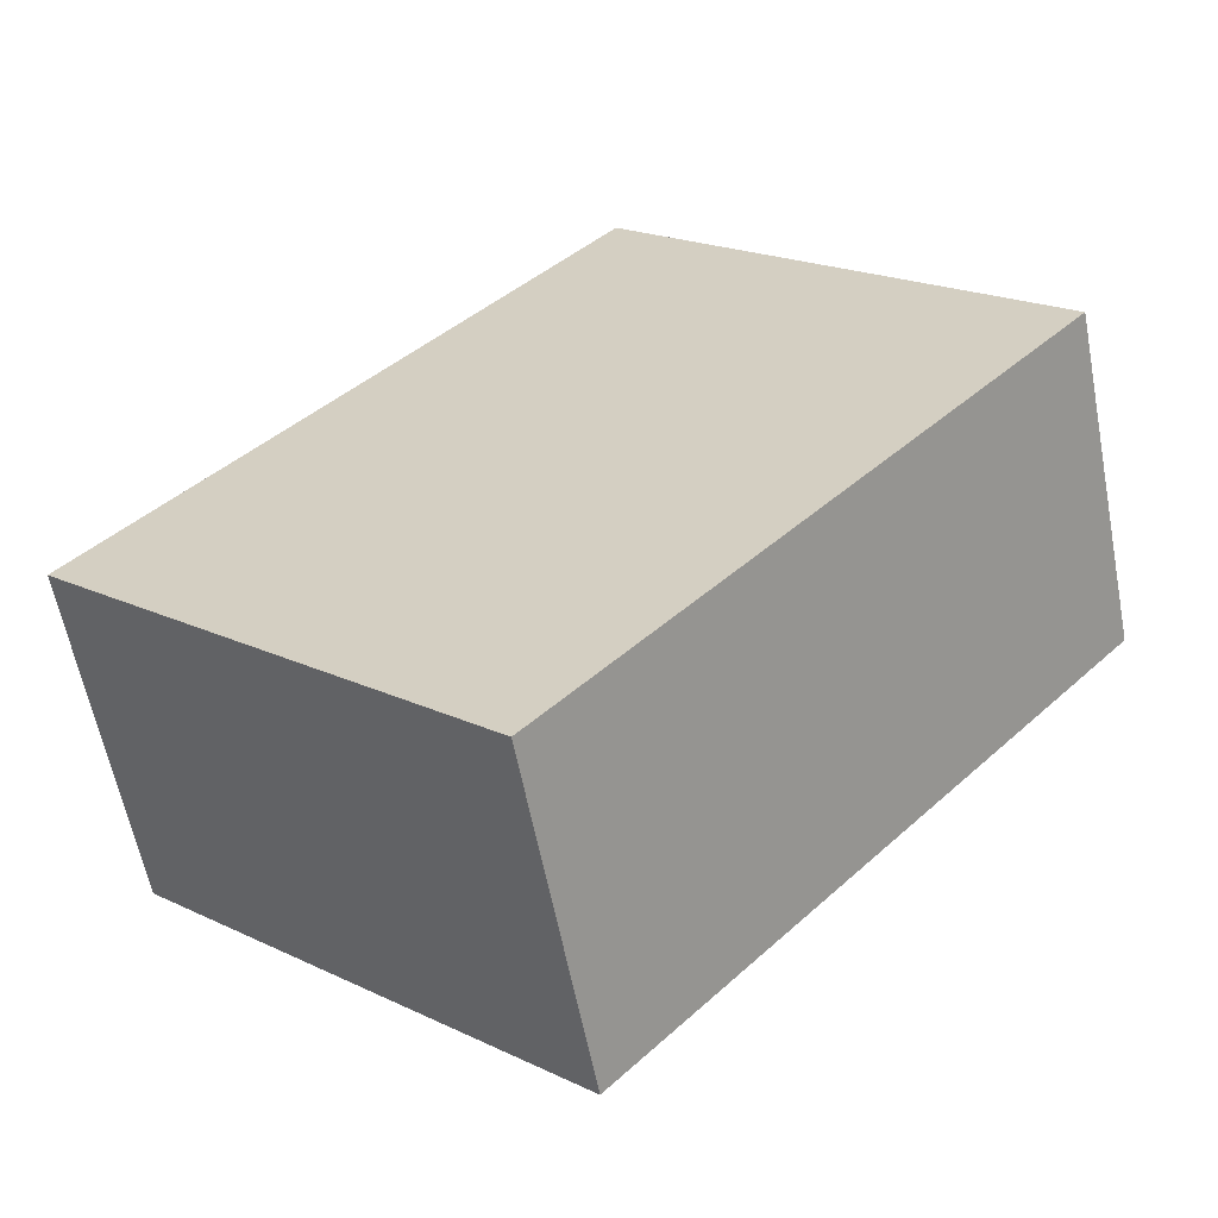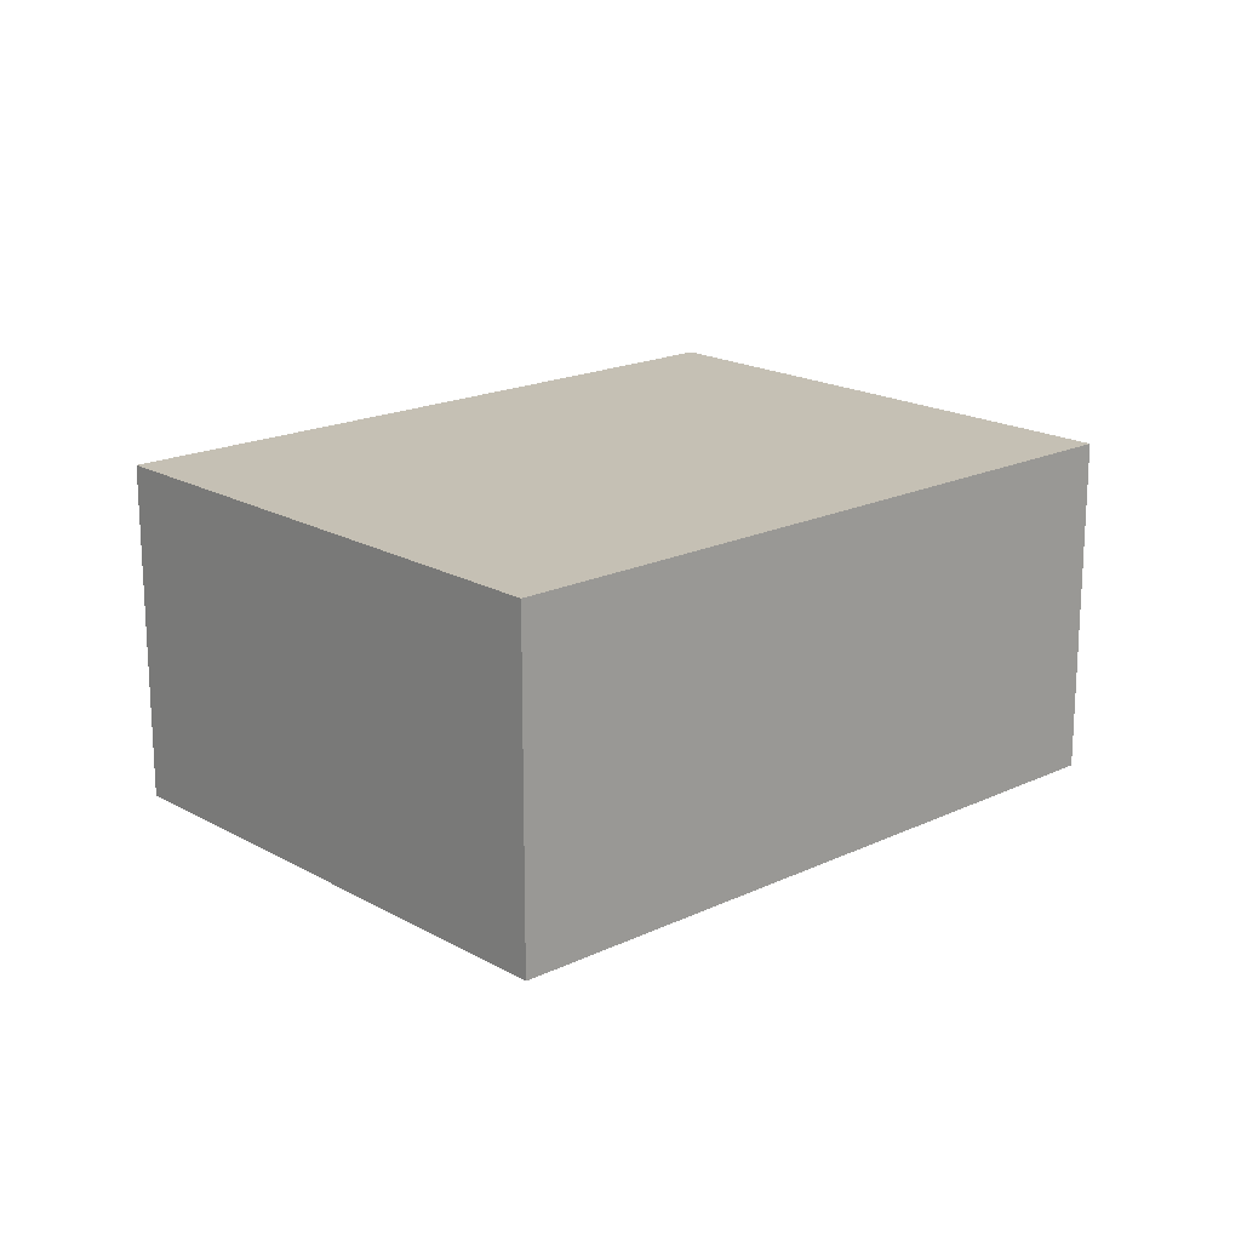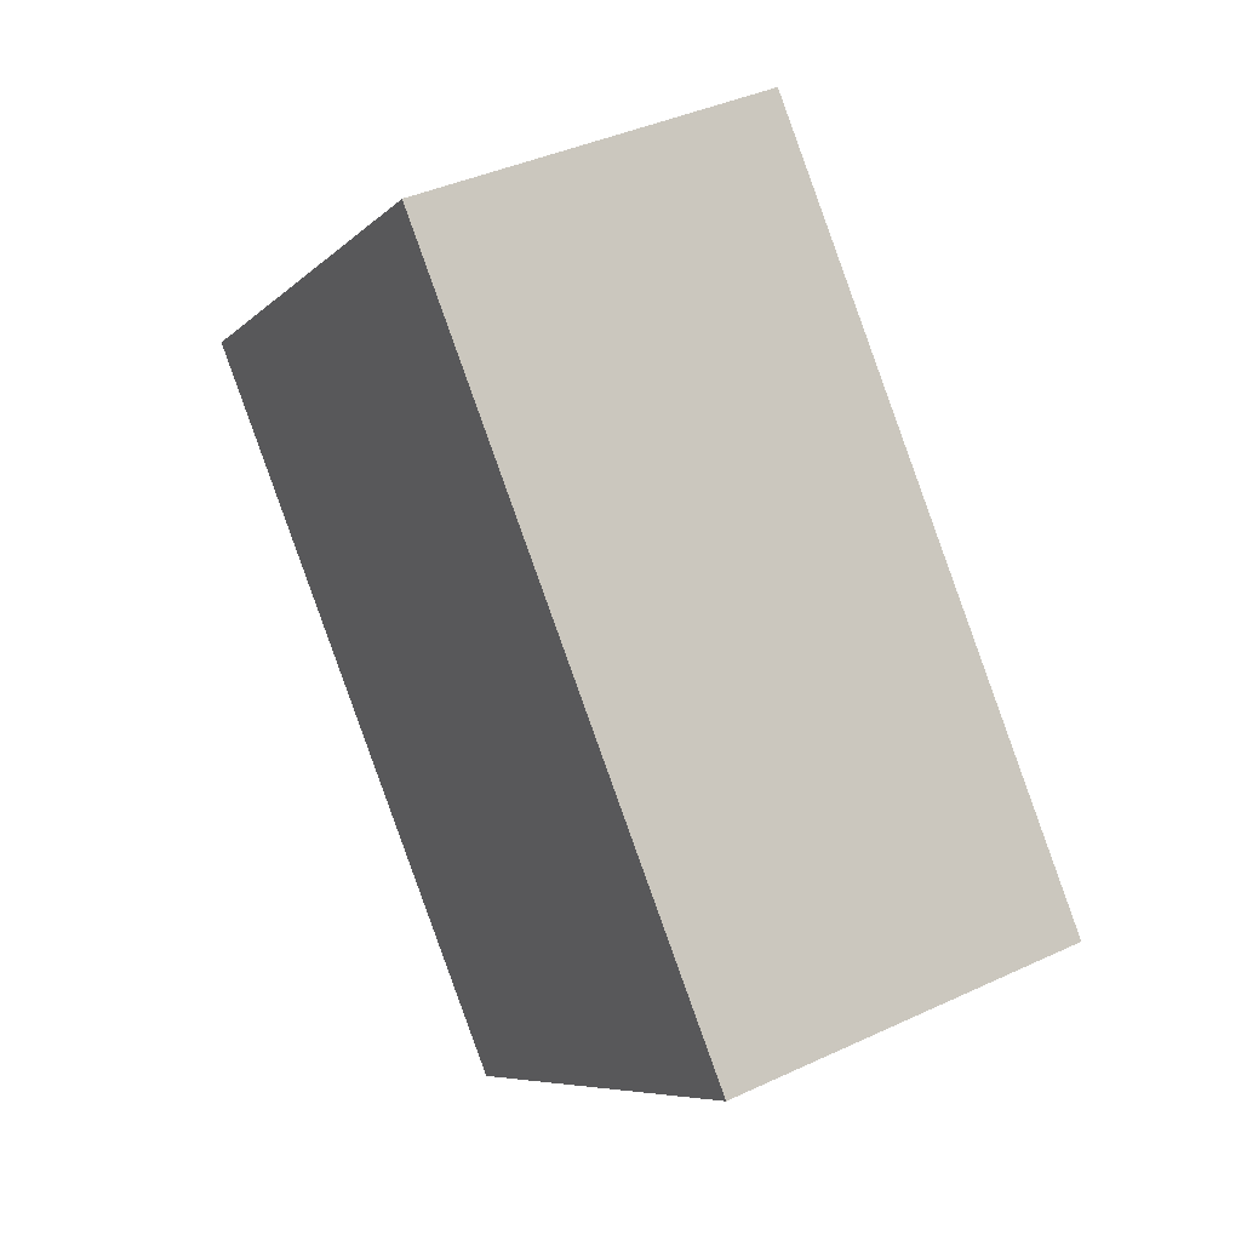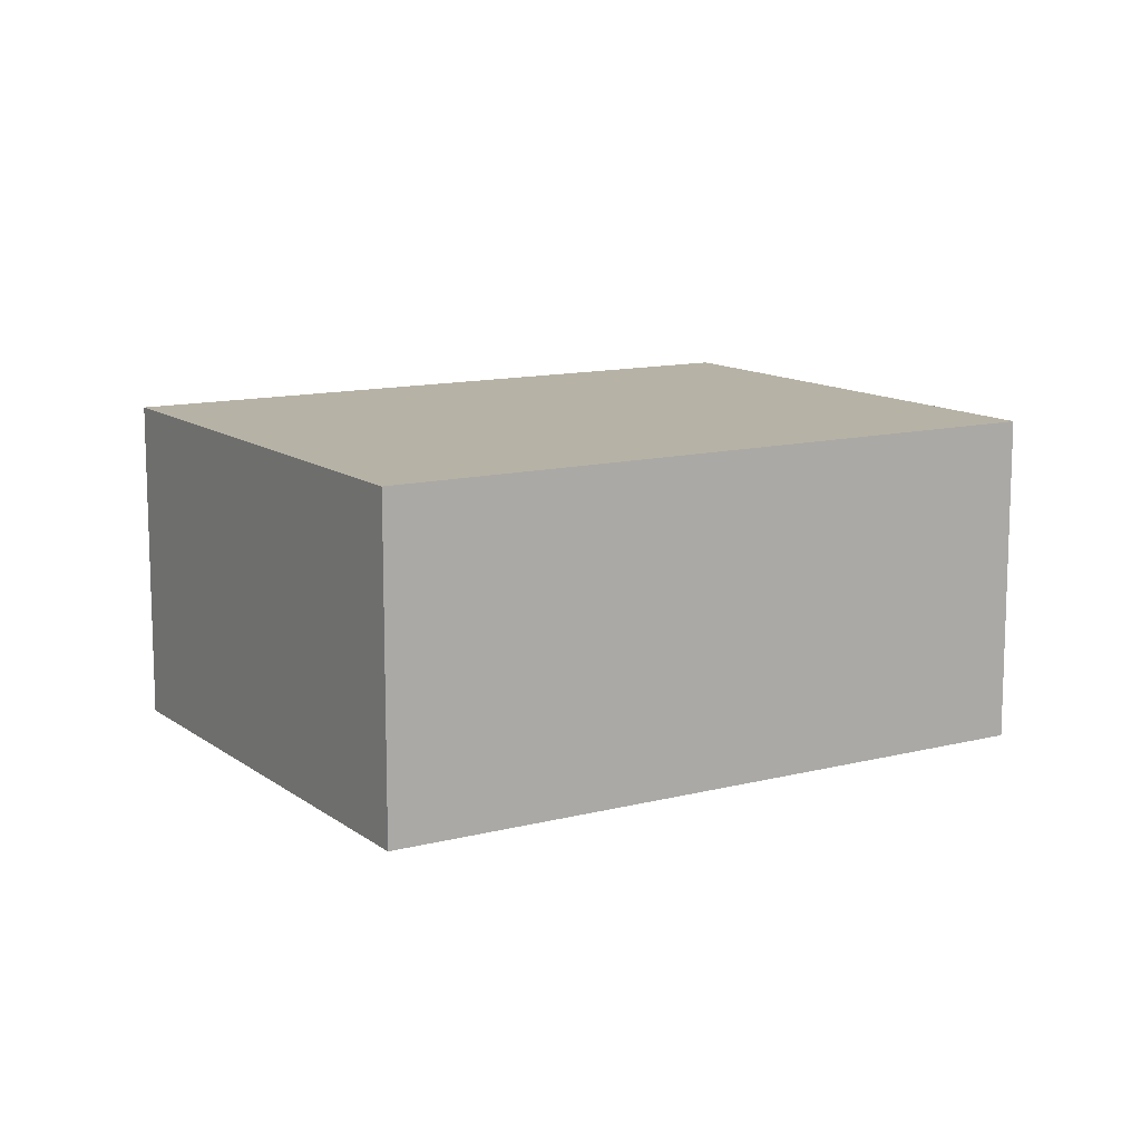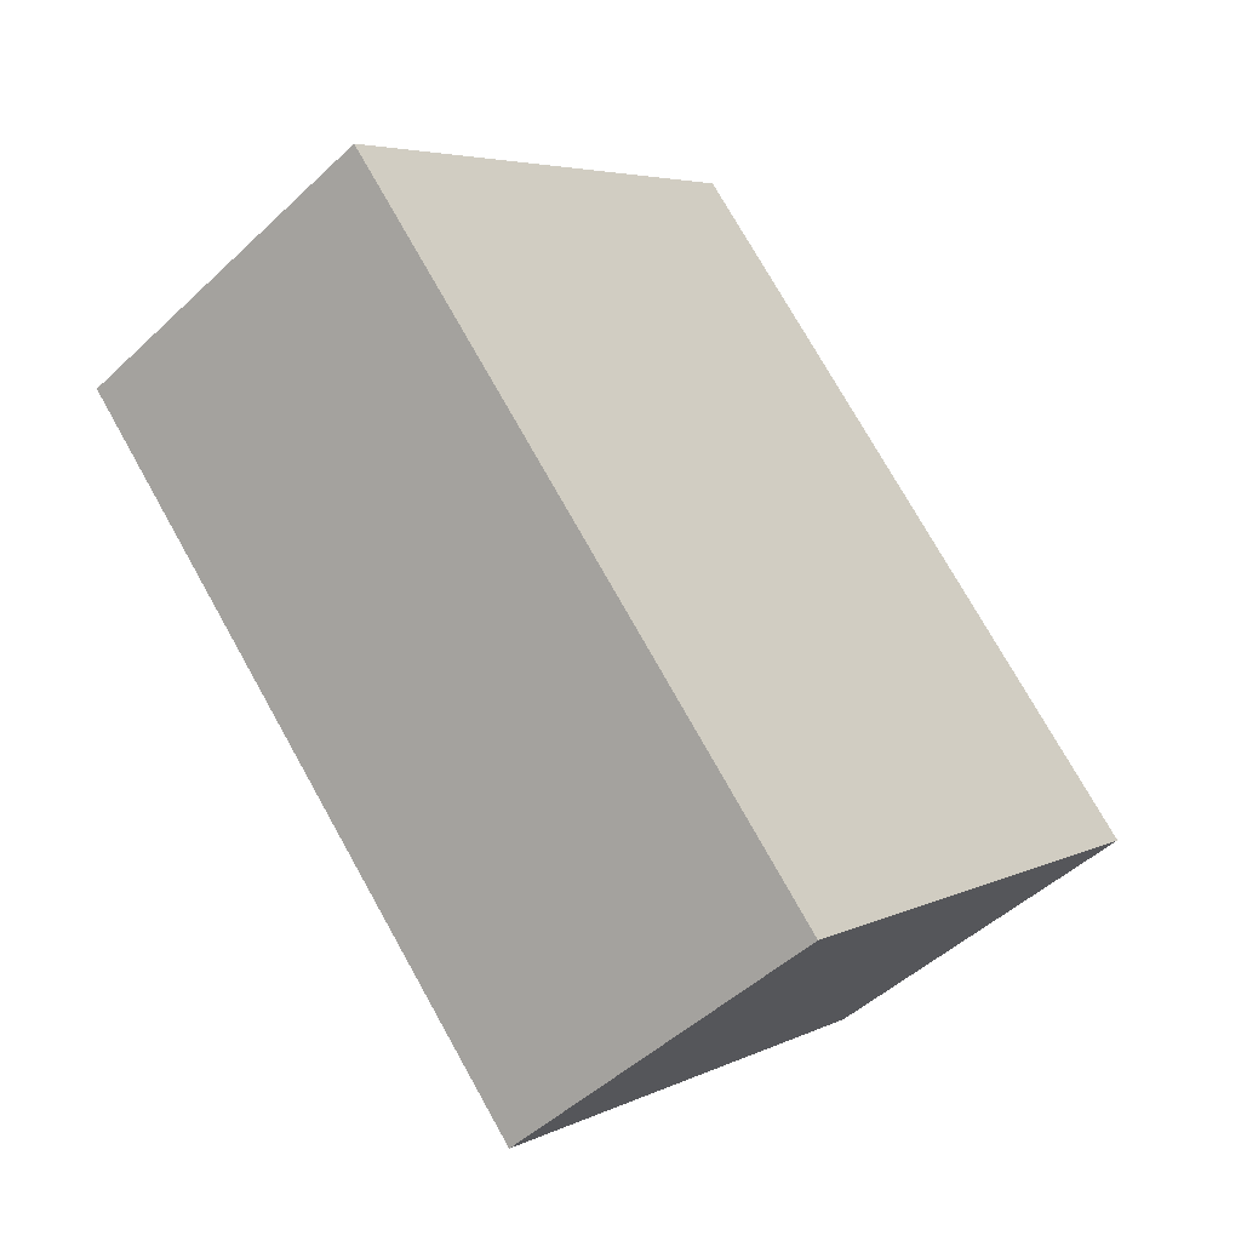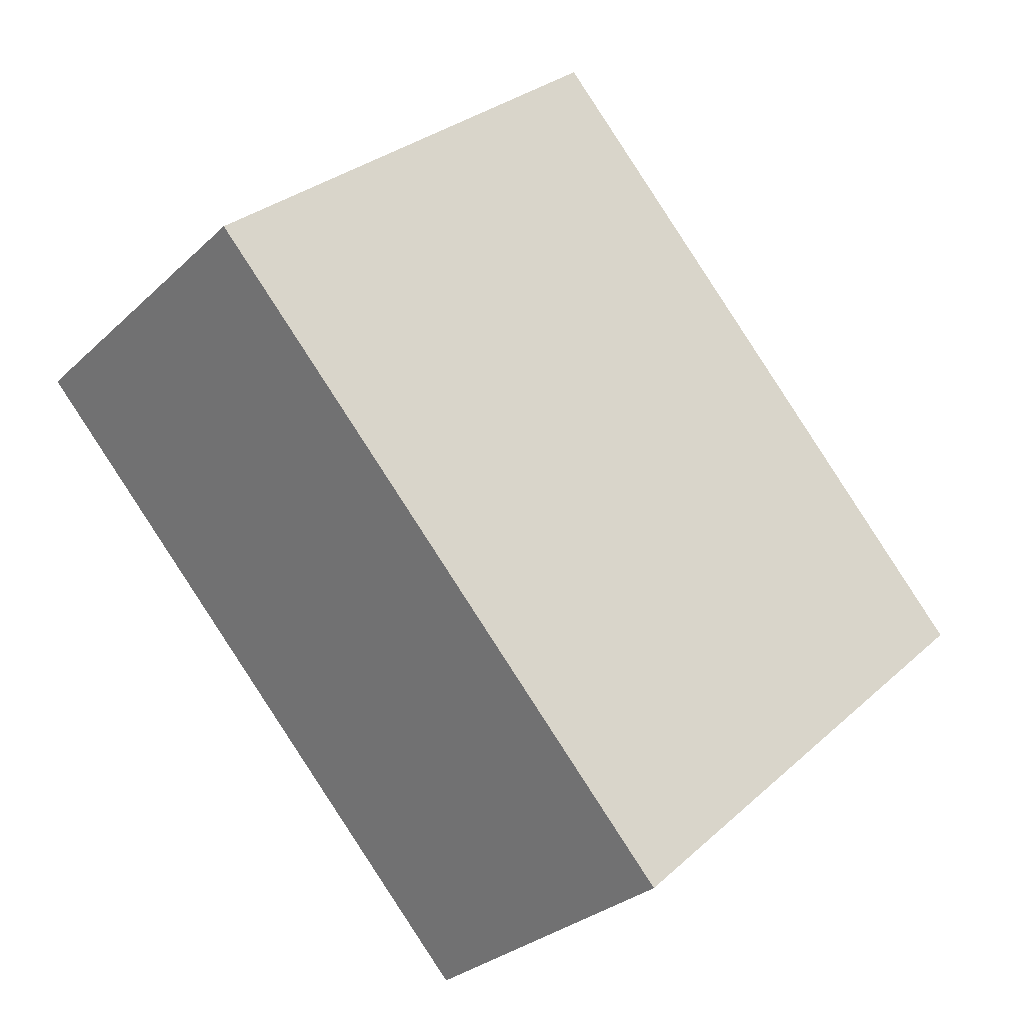
<metadata>
{"format":"obj","ext":"obj","renderer":"f3d","projection":"perspective","resolution":1024,"background":"white","views":[{"elev":-60.0,"azim":-169.1,"up":"+Z"},{"elev":18.3,"azim":5.0,"up":"+Y"},{"elev":39.9,"azim":60.0,"up":"+Z"},{"elev":12.2,"azim":-163.8,"up":"+Y"},{"elev":-48.3,"azim":-43.7,"up":"+Z"},{"elev":-28.8,"azim":-36.1,"up":"+Z"}]}
</metadata>
<code>
o Cube
v -0.2852 0.04489 3.311
v -3.272 0.04489 0.5807
v 0.2852 0.04489 -3.311
v 3.272 0.04489 -0.5807
v -0.2852 2.477 3.311
v -3.272 2.477 0.5807
v 0.2852 2.477 -3.311
v 3.272 2.477 -0.5807
f 1 2 3 4
f 5 8 7 6
f 1 5 6 2
f 2 6 7 3
f 3 7 8 4
f 5 1 4 8

</code>
